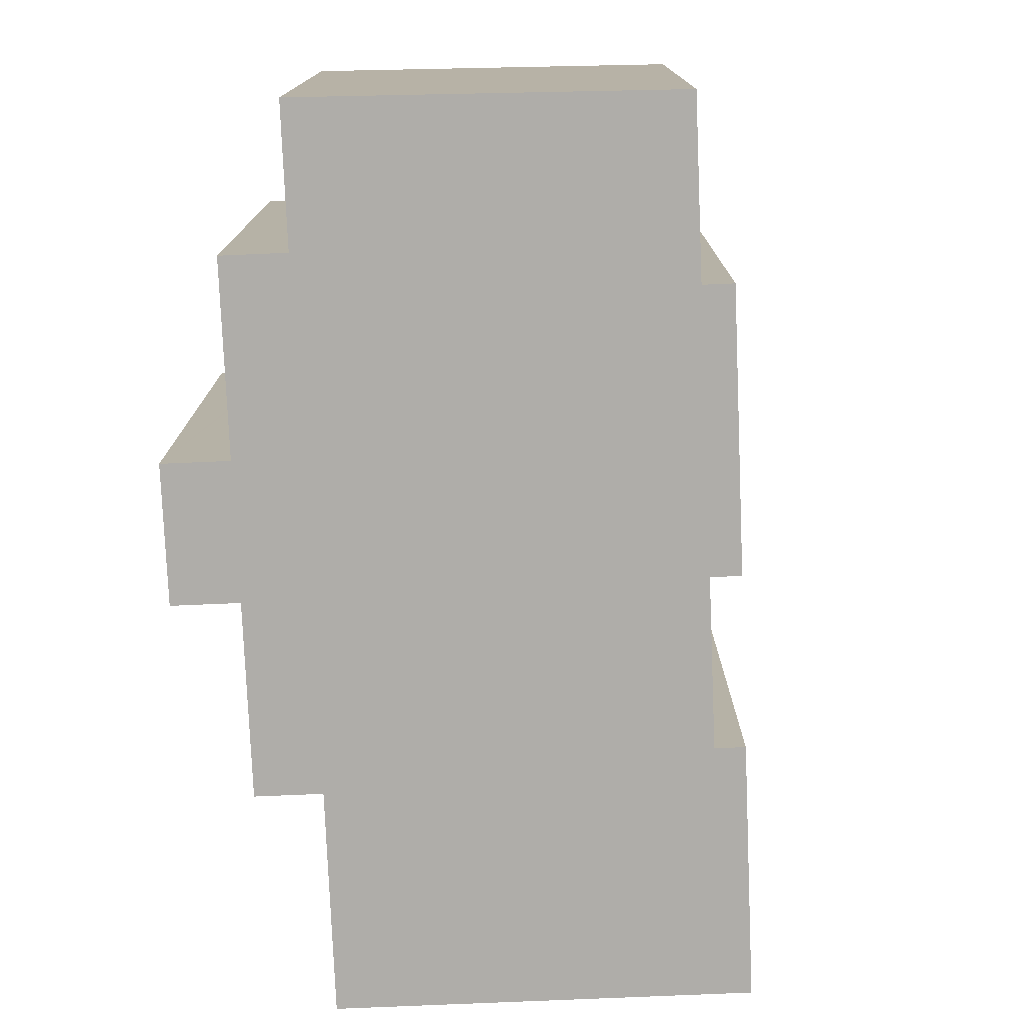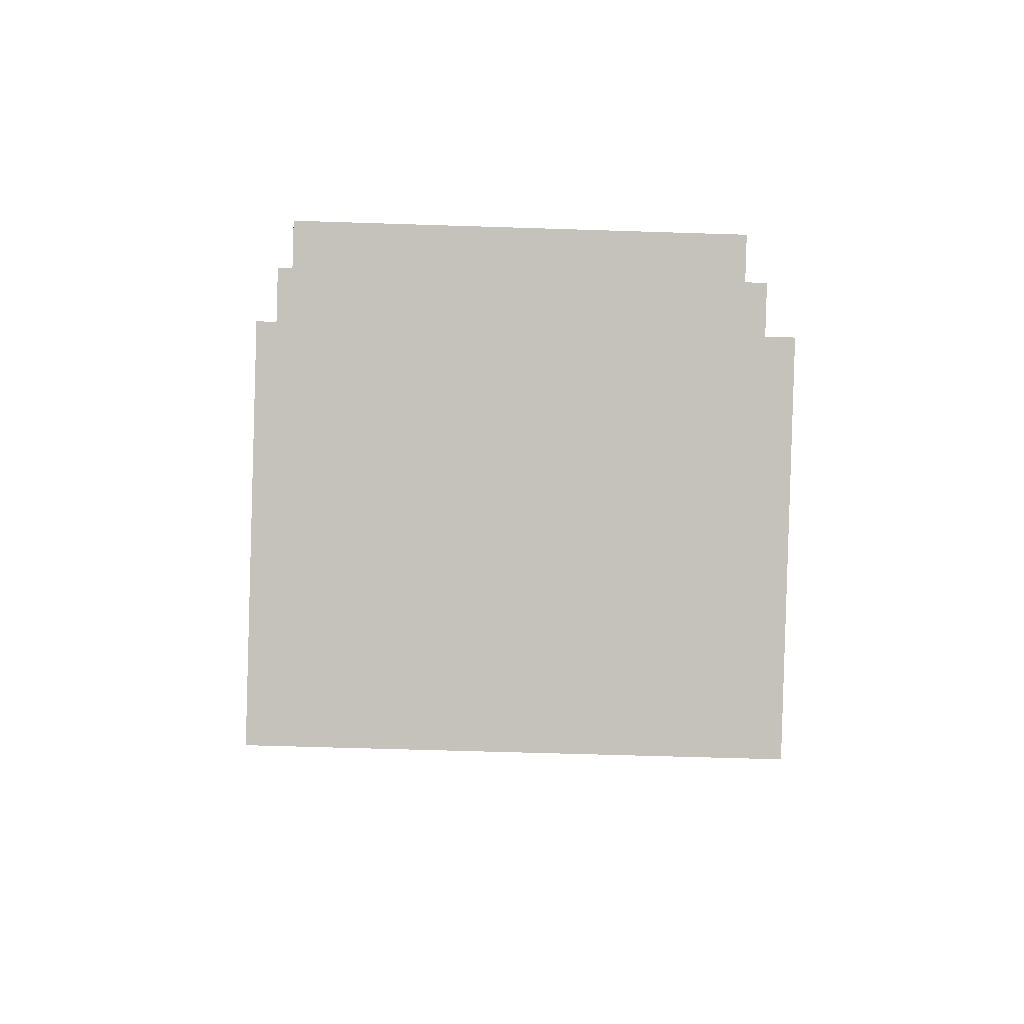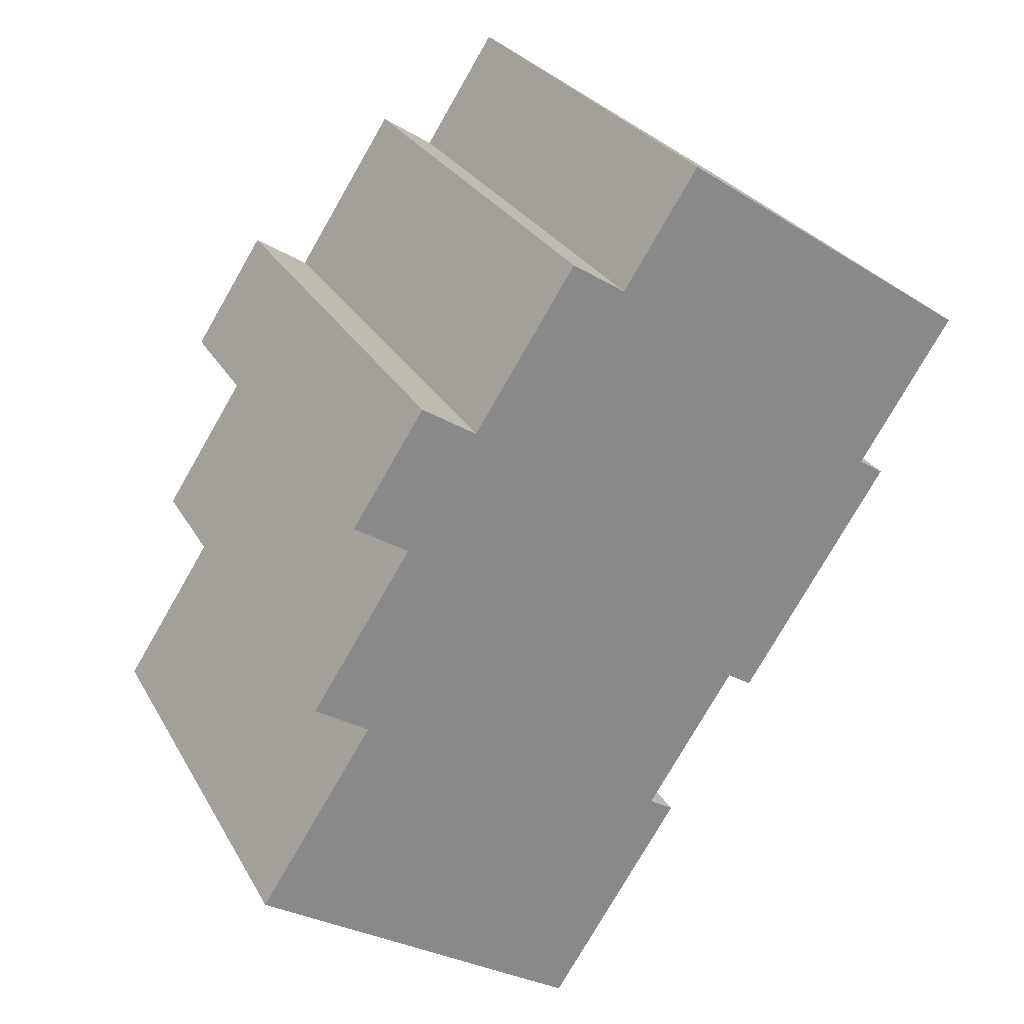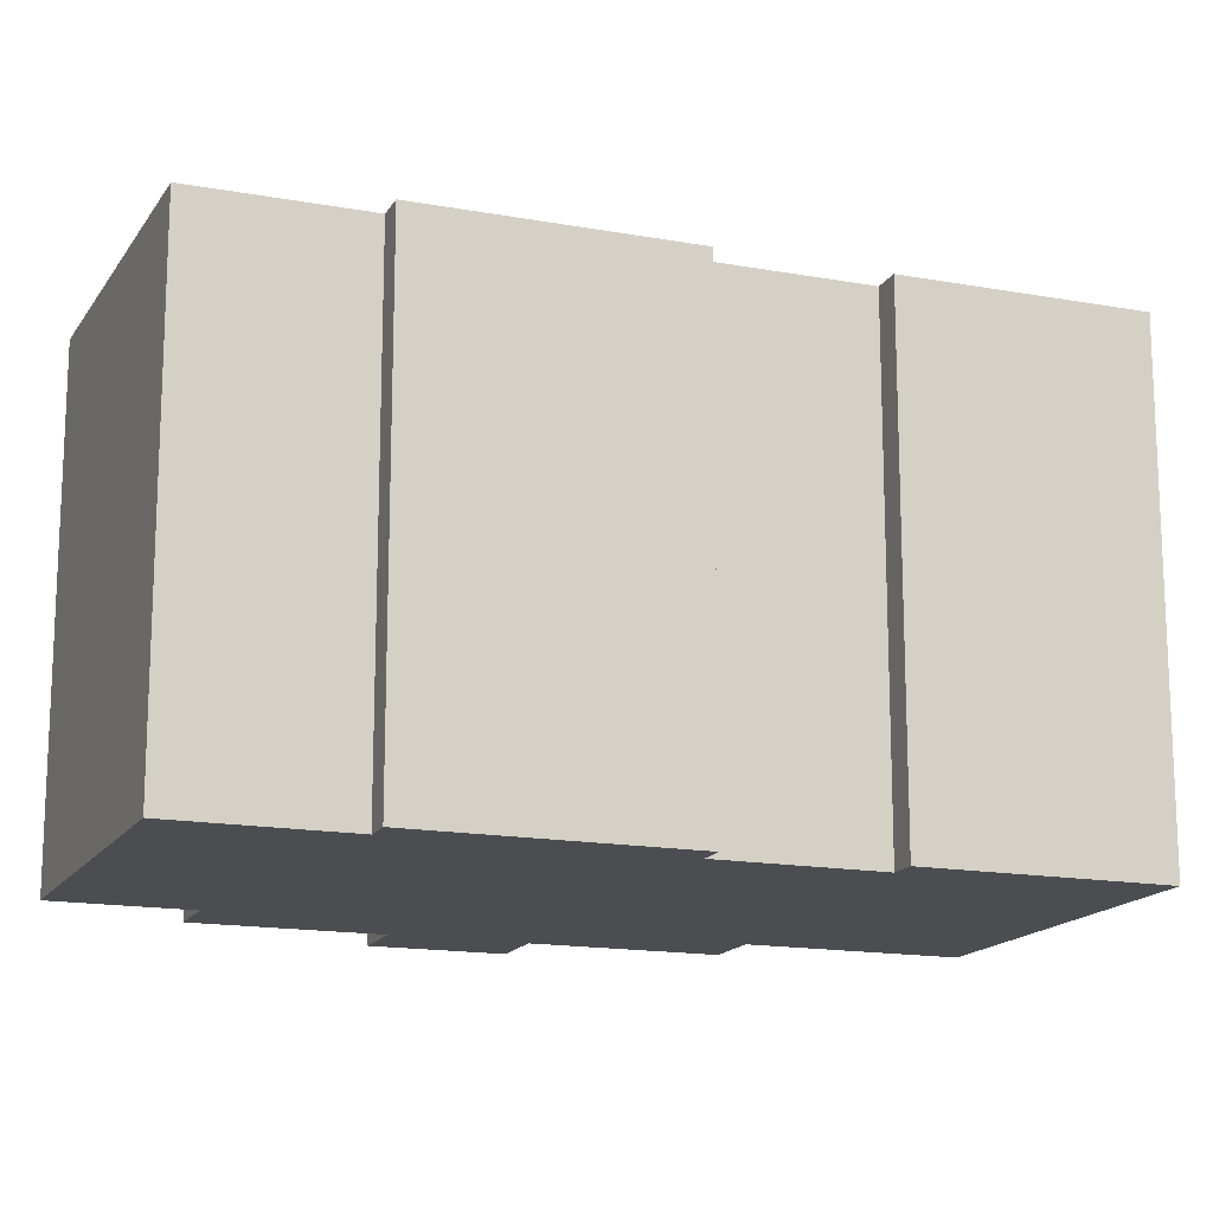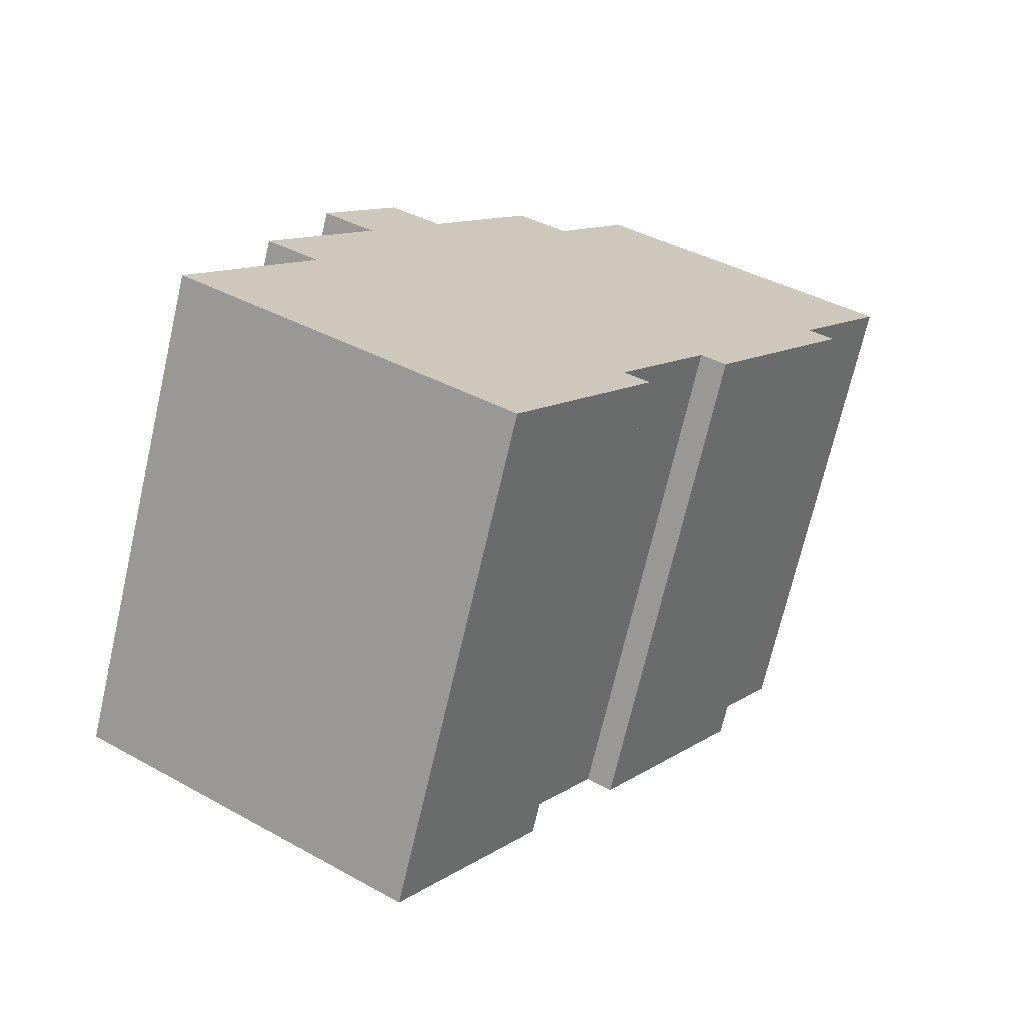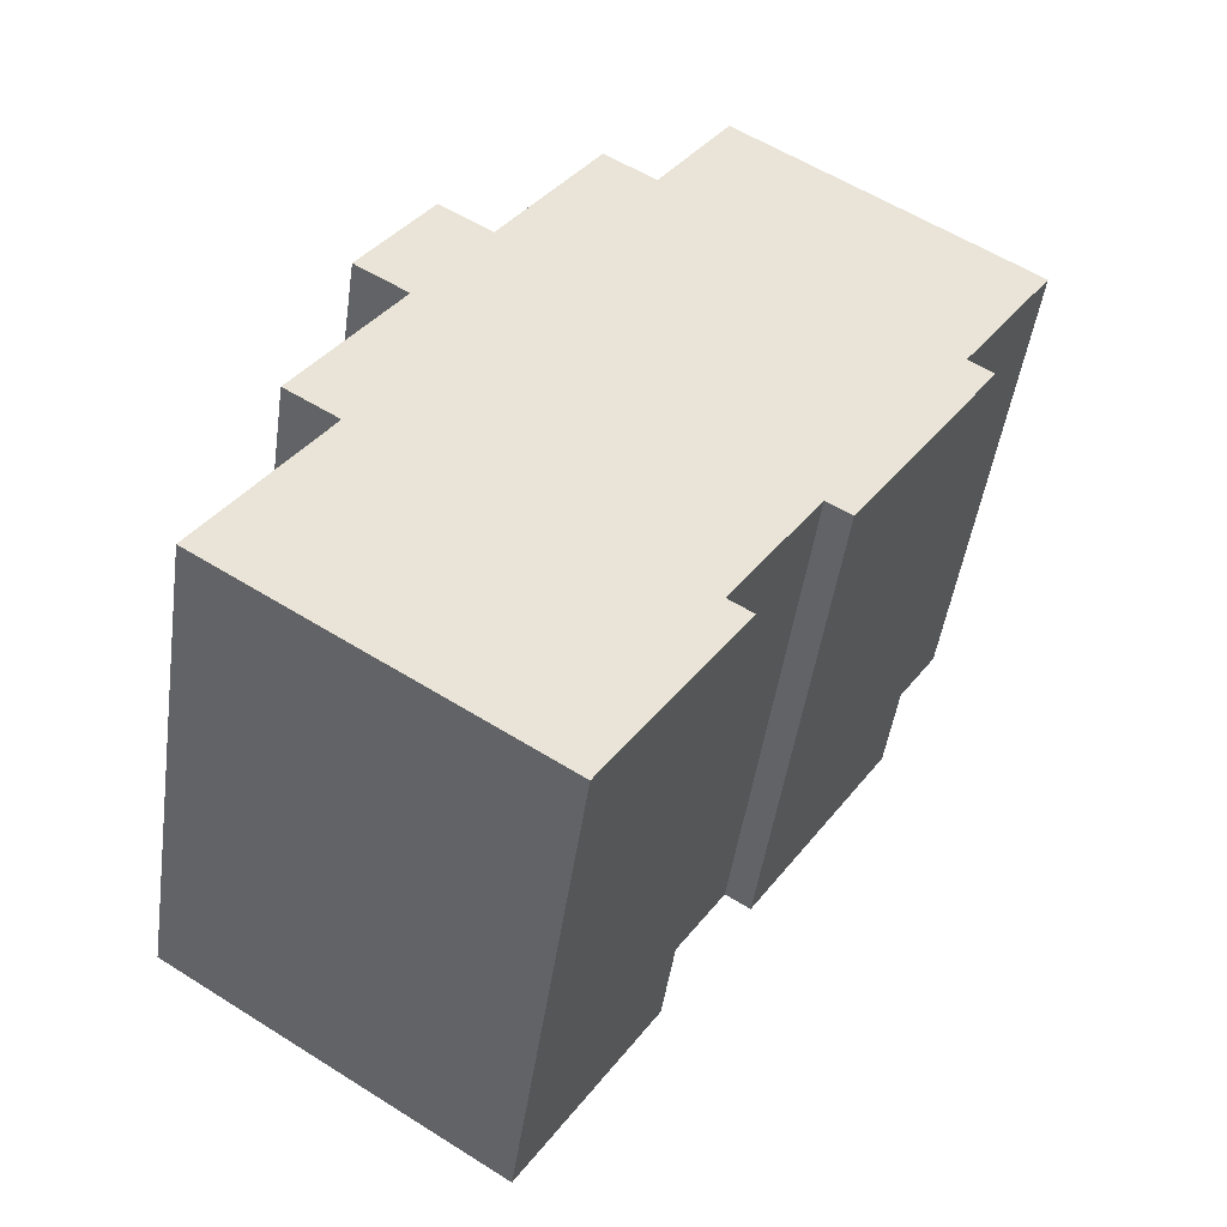
<metadata>
{"format":"obj","ext":"obj","renderer":"f3d","projection":"perspective","resolution":1024,"background":"white","views":[{"elev":-77.4,"azim":35.4,"up":"+Y"},{"elev":-55.0,"azim":-92.0,"up":"+Z"},{"elev":27.1,"azim":-23.7,"up":"+Z"},{"elev":-15.8,"azim":102.2,"up":"+Y"},{"elev":-70.7,"azim":-13.0,"up":"+Z"},{"elev":-47.9,"azim":-8.1,"up":"+Z"}]}
</metadata>
<code>
v  21.46 13.99 14.36
v  12.06 13.99 18.65
v  13.01 13.99 20.12
v  10.94 13.99 16.92
v  6.528 13.99 13.58
v  3.064 13.99 11.4
v  5.086 13.99 14.52
v  6.612 13.99 13.53
v  9.443 13.99 17.89
v  20.66 13.99 13.12
v  18.84 13.99 10.32
v  4.506 13.99 10.47
v  19.55 13.99 9.862
v  4.596 13.99 10.41
v  14.77 13.99 4.011
v  15.46 13.99 3.562
v  1.756 13.99 6.031
v  3.274 13.99 5.046
v  0 13.99 8.565e-16
v  12.28 13.99 0.168
v  12.96 13.99 -0.276
v  9.249 13.99 -6.001
v  5.086 -8.89e-16 14.52
v  6.612 -8.284e-16 13.53
v  6.528 -8.317e-16 13.58
v  9.443 -1.096e-15 17.89
v  10.94 -1.036e-15 16.92
v  13.01 -1.232e-15 20.12
v  21.46 -8.795e-16 14.36
v  18.84 -6.321e-16 10.32
v  19.55 -6.039e-16 9.862
v  12.28 -1.029e-17 0.168
v  12.96 1.69e-17 -0.276
v  12.06 -1.142e-15 18.65
v  0 0 0
v  3.274 -3.09e-16 5.046
v  1.756 -3.693e-16 6.031
v  4.596 -6.373e-16 10.41
v  3.064 -6.982e-16 11.4
v  20.66 -8.036e-16 13.12
v  15.46 -2.181e-16 3.562
v  14.77 -2.456e-16 4.011
v  9.249 3.675e-16 -6.001
v  4.506 -6.409e-16 10.47
g defaultobject
f 1 2 3
f 2 1 4
f 5 6 7
f 6 5 8
f 4 8 9
f 8 4 1
f 8 1 10
f 8 10 11
f 8 11 6
f 6 11 12
f 12 11 13
f 12 13 14
f 14 13 15
f 15 13 16
f 14 15 17
f 17 15 18
f 15 19 18
f 19 15 20
f 19 20 21
f 19 21 22
f 23 5 7
f 5 23 8
f 8 23 24
f 24 23 25
f 26 4 9
f 4 26 27
f 28 1 3
f 1 28 29
f 30 13 11
f 13 30 31
f 32 21 20
f 21 32 33
f 24 9 8
f 9 24 26
f 27 2 4
f 2 27 3
f 3 27 28
f 28 27 34
f 35 18 19
f 18 35 36
f 37 14 17
f 14 37 38
f 39 7 6
f 7 39 23
f 29 10 1
f 10 29 11
f 11 29 30
f 30 29 40
f 31 16 13
f 16 31 41
f 42 20 15
f 20 42 32
f 33 22 21
f 22 33 43
f 41 15 16
f 15 41 42
f 43 19 22
f 19 43 35
f 36 17 18
f 17 36 37
f 38 12 14
f 12 38 6
f 6 38 39
f 39 38 44
f 33 35 43
f 35 33 36
f 36 33 32
f 36 32 42
f 28 27 29
f 27 28 34
f 31 42 41
f 42 31 36
f 36 31 37
f 37 31 38
f 38 31 44
f 44 31 30
f 44 30 39
f 39 30 40
f 39 40 24
f 24 40 27
f 24 27 26
f 27 40 29
f 39 25 23
f 25 39 24

</code>
